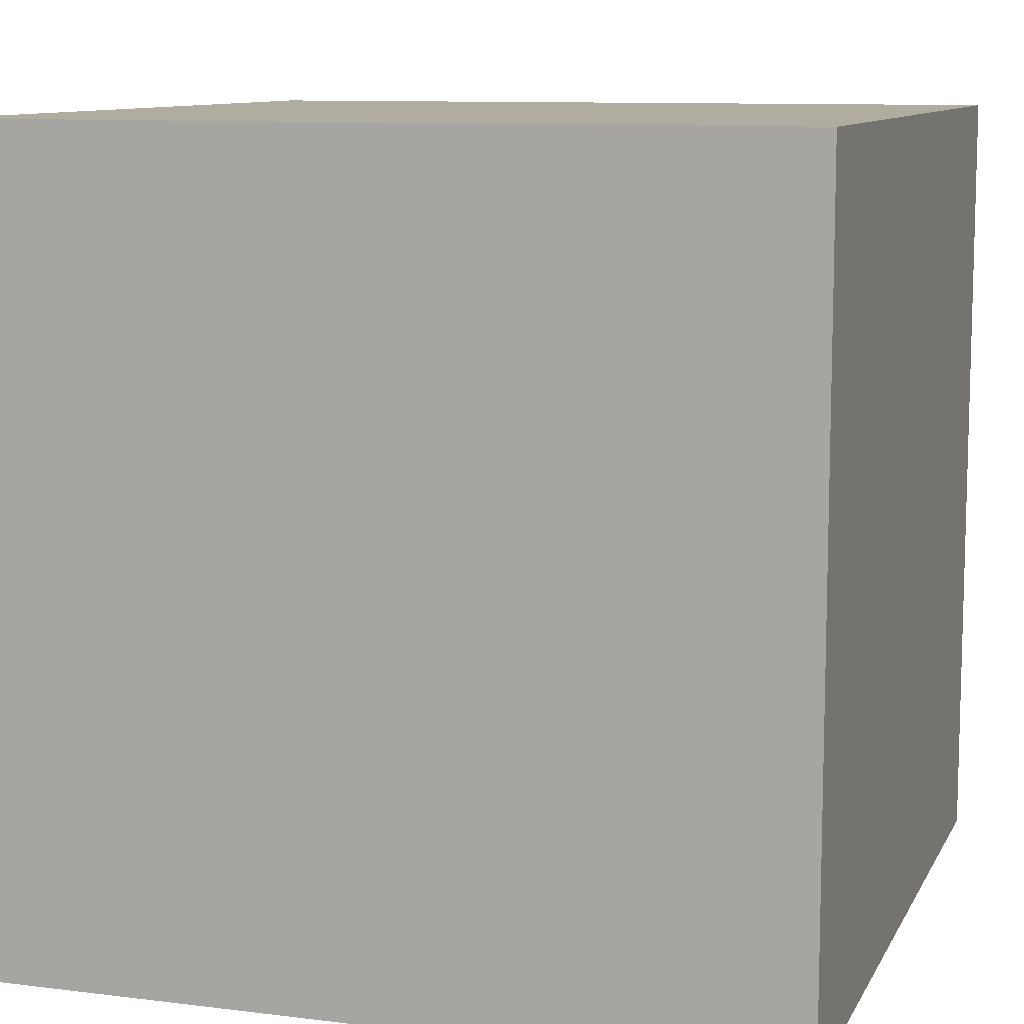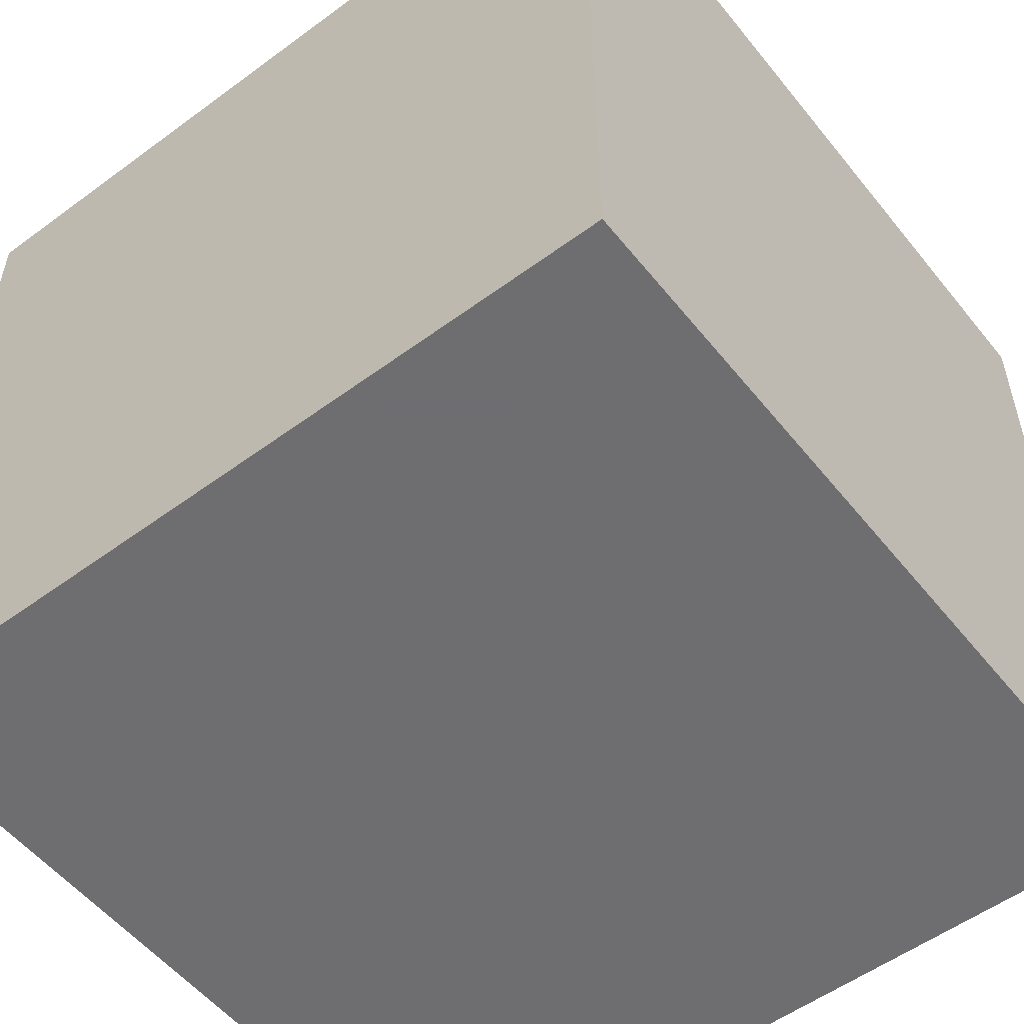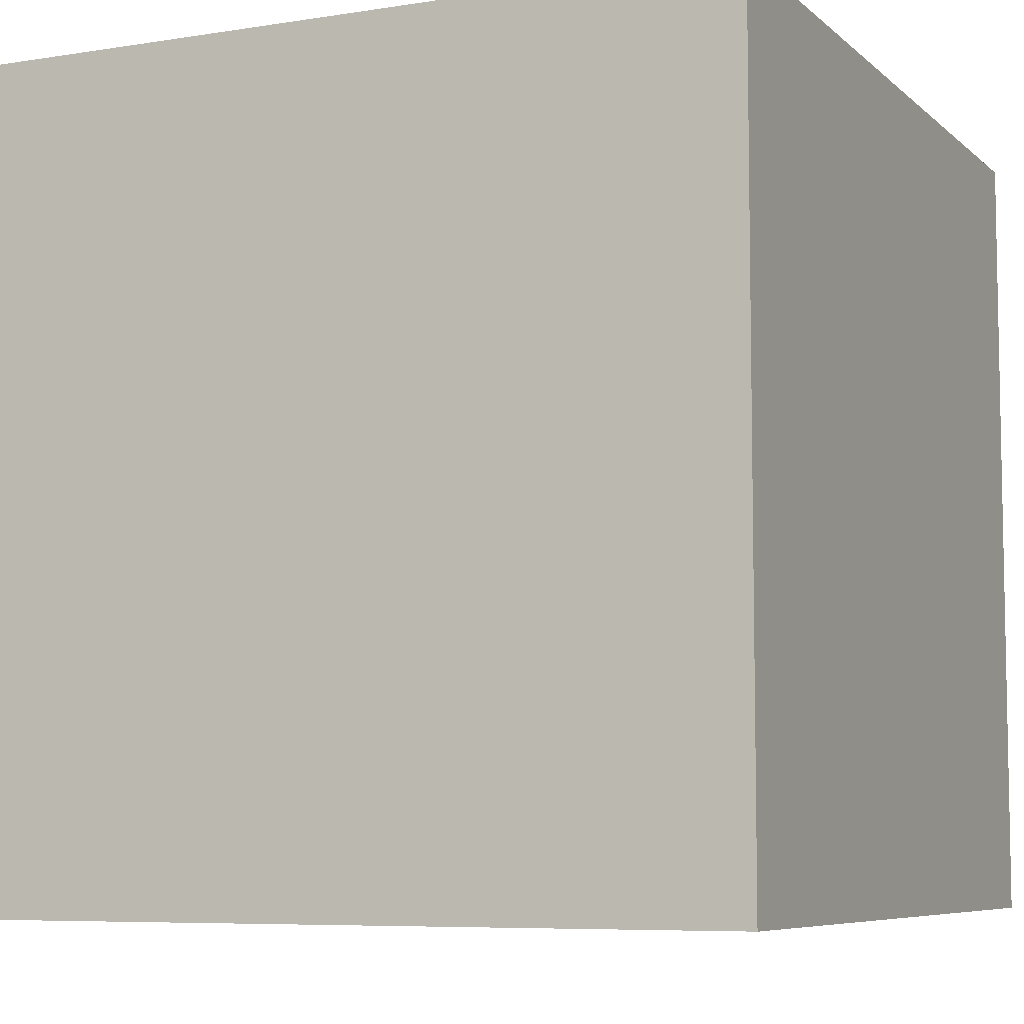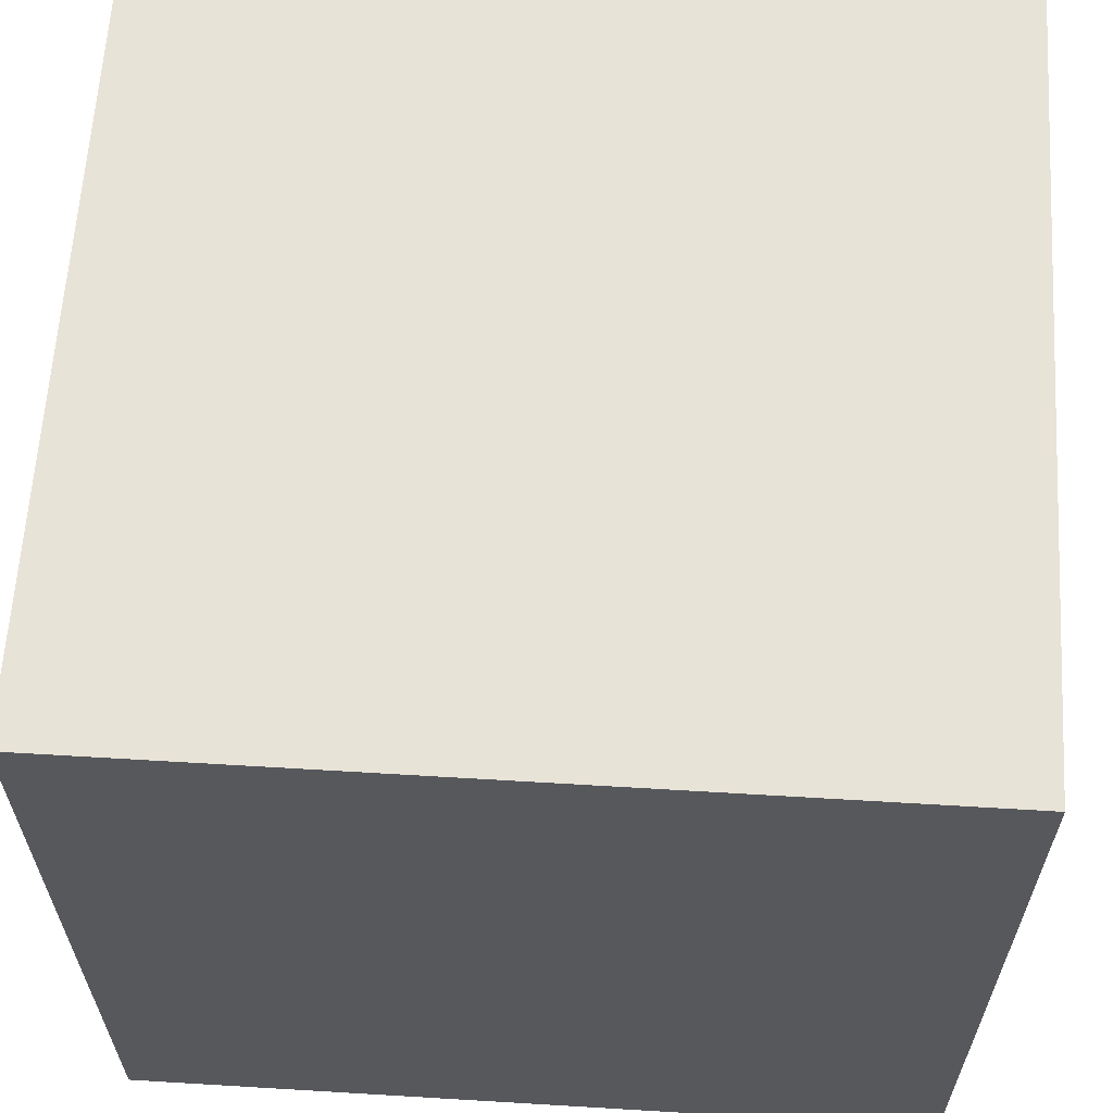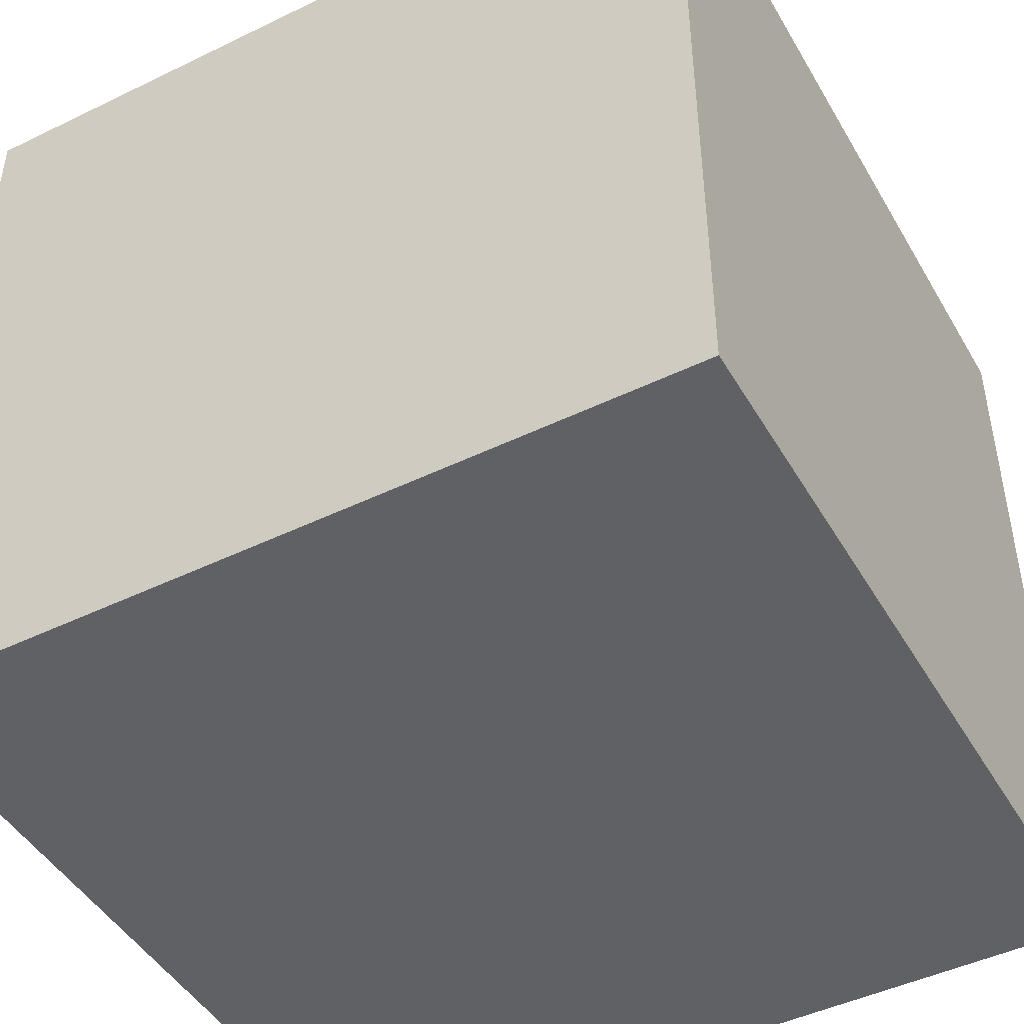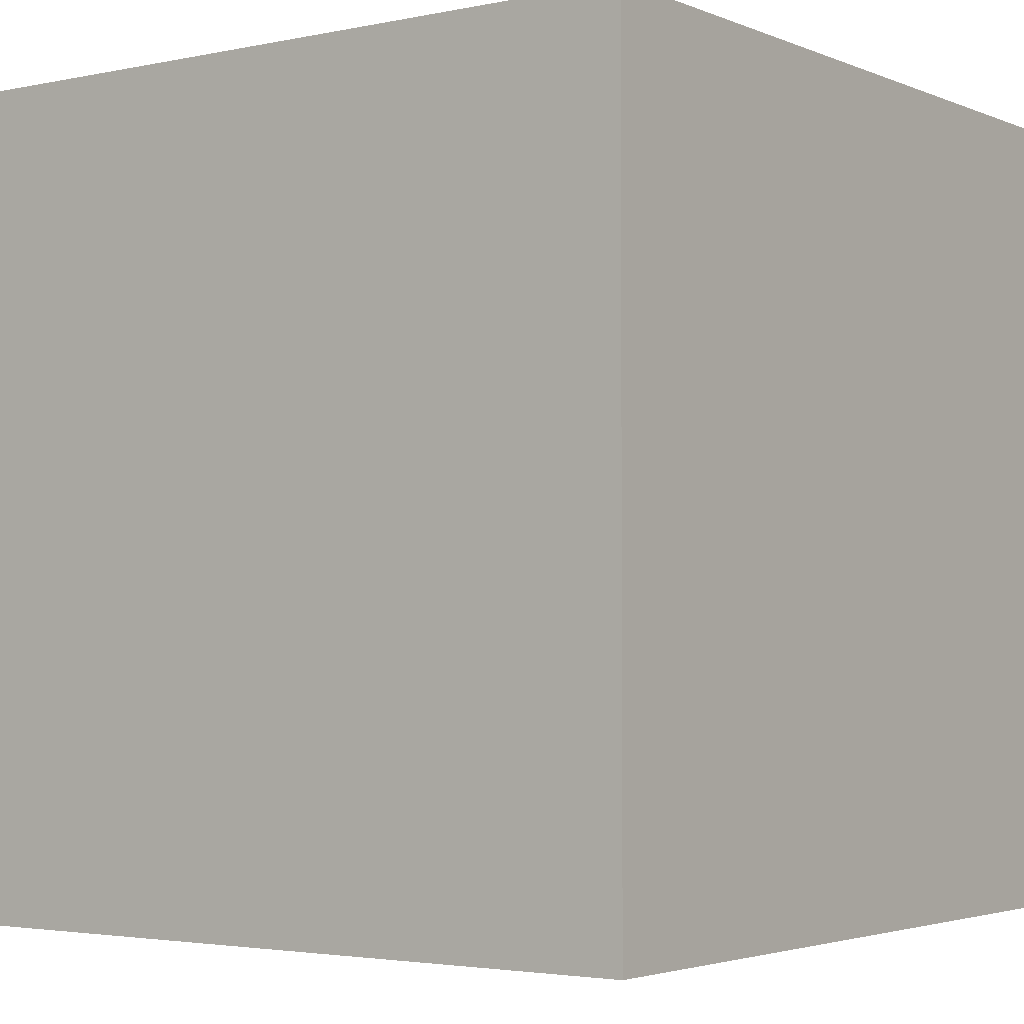
<metadata>
{"format":"obj","ext":"obj","renderer":"f3d","projection":"perspective","resolution":1024,"background":"white","views":[{"elev":10.0,"azim":-162.2,"up":"+Z"},{"elev":-54.4,"azim":128.0,"up":"+Z"},{"elev":-7.0,"azim":-65.1,"up":"+Y"},{"elev":62.2,"azim":-176.5,"up":"+Y"},{"elev":-46.5,"azim":-151.1,"up":"+Y"},{"elev":-3.0,"azim":36.1,"up":"+Y"}]}
</metadata>
<code>
v 1 -1 1
v -1 -1 -1
v 1 -1 -1
v -1 1 -1
v 1 1 1
v 1 1 -1
v -1 -1 1
v -1 1 1
f 1 2 3
f 4 5 6
f 6 1 3
f 5 7 1
f 7 4 2
f 3 4 6
f 1 7 2
f 4 8 5
f 6 5 1
f 5 8 7
f 7 8 4
f 3 2 4

</code>
